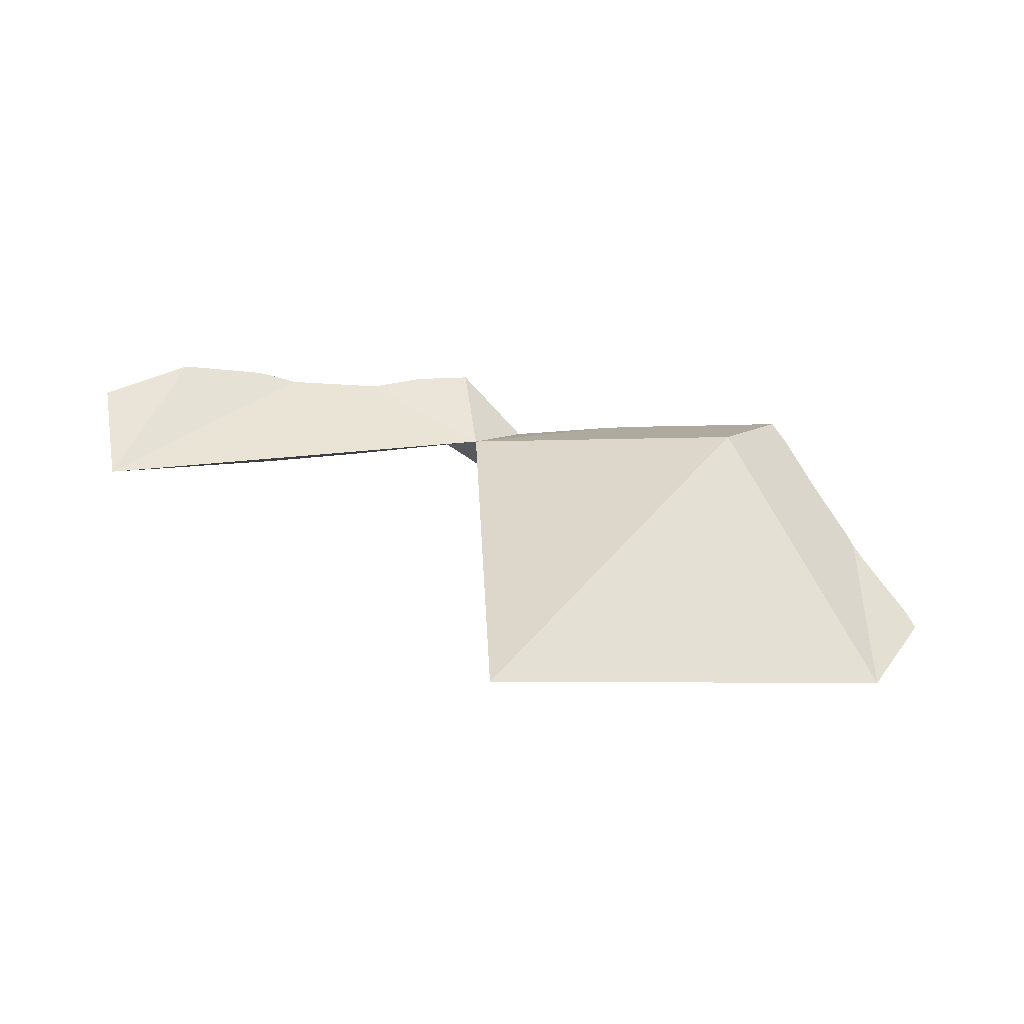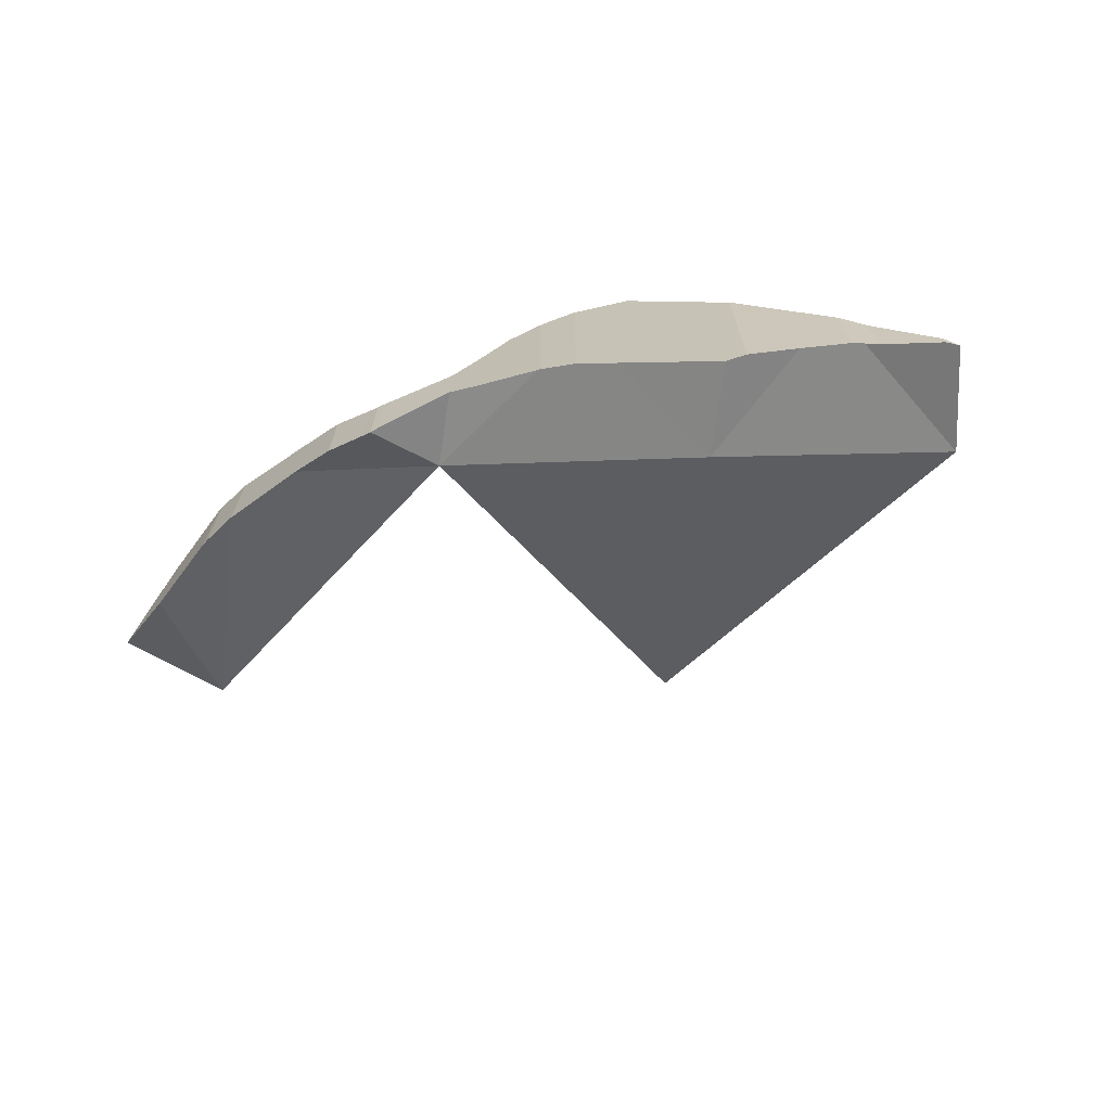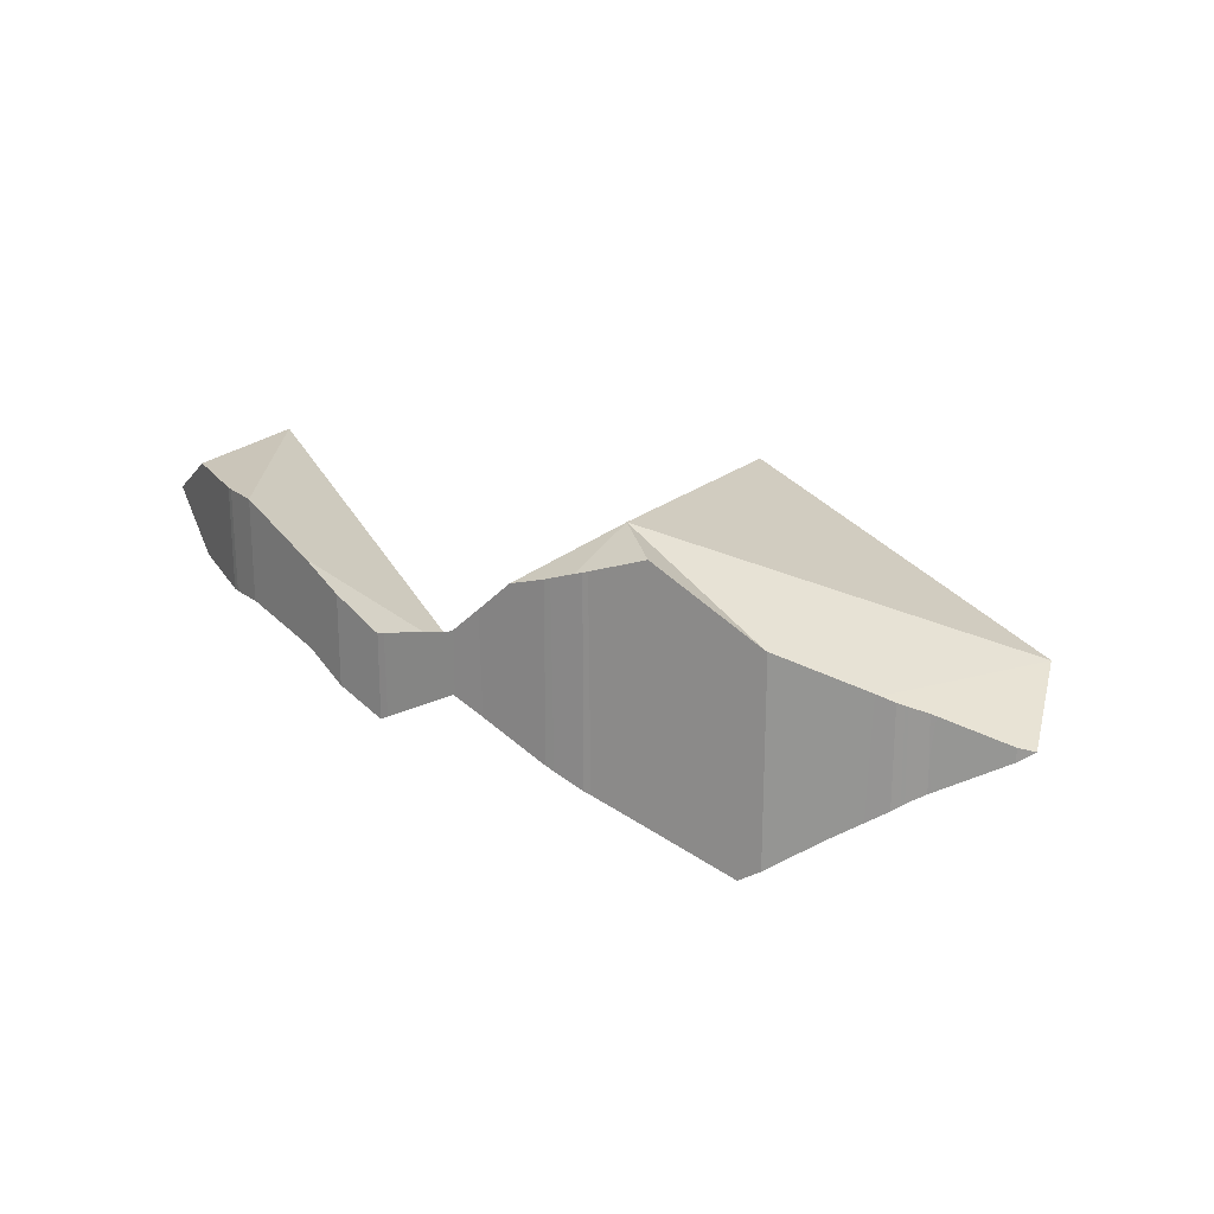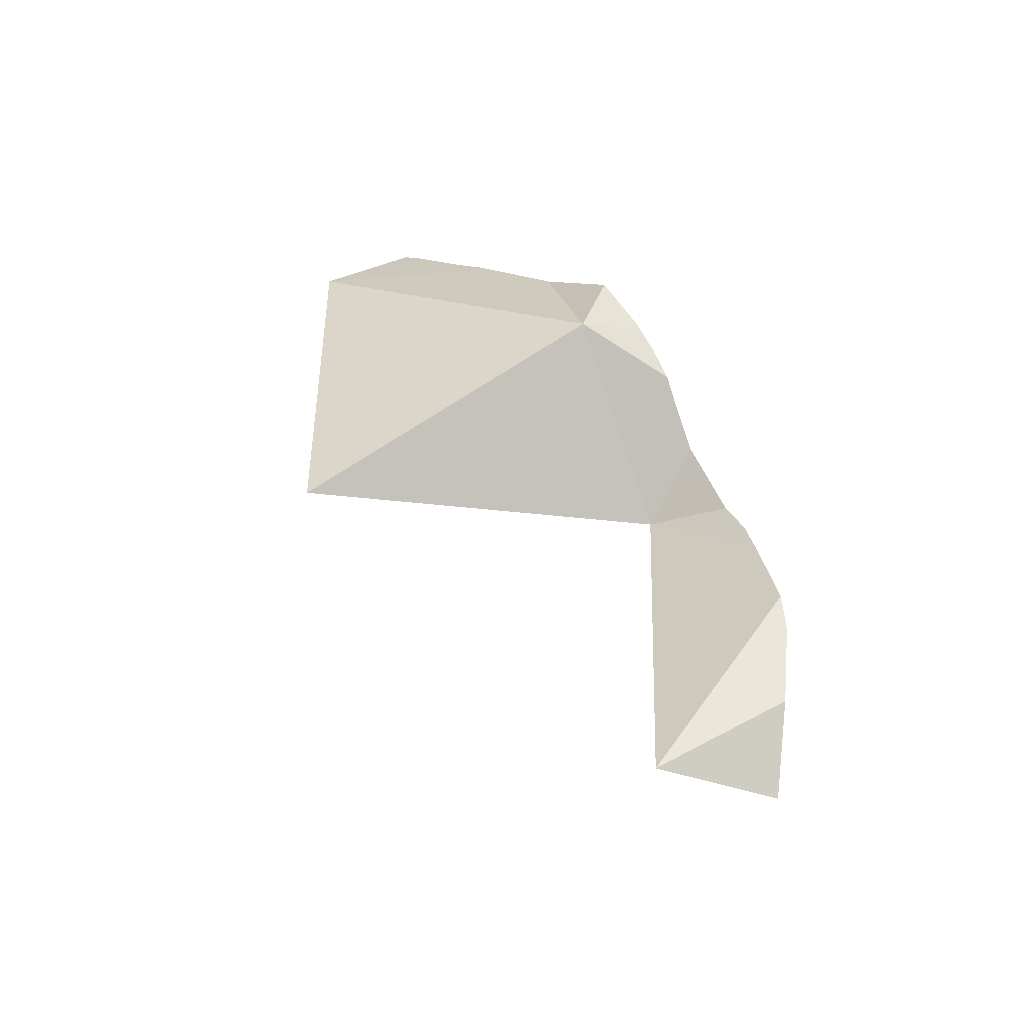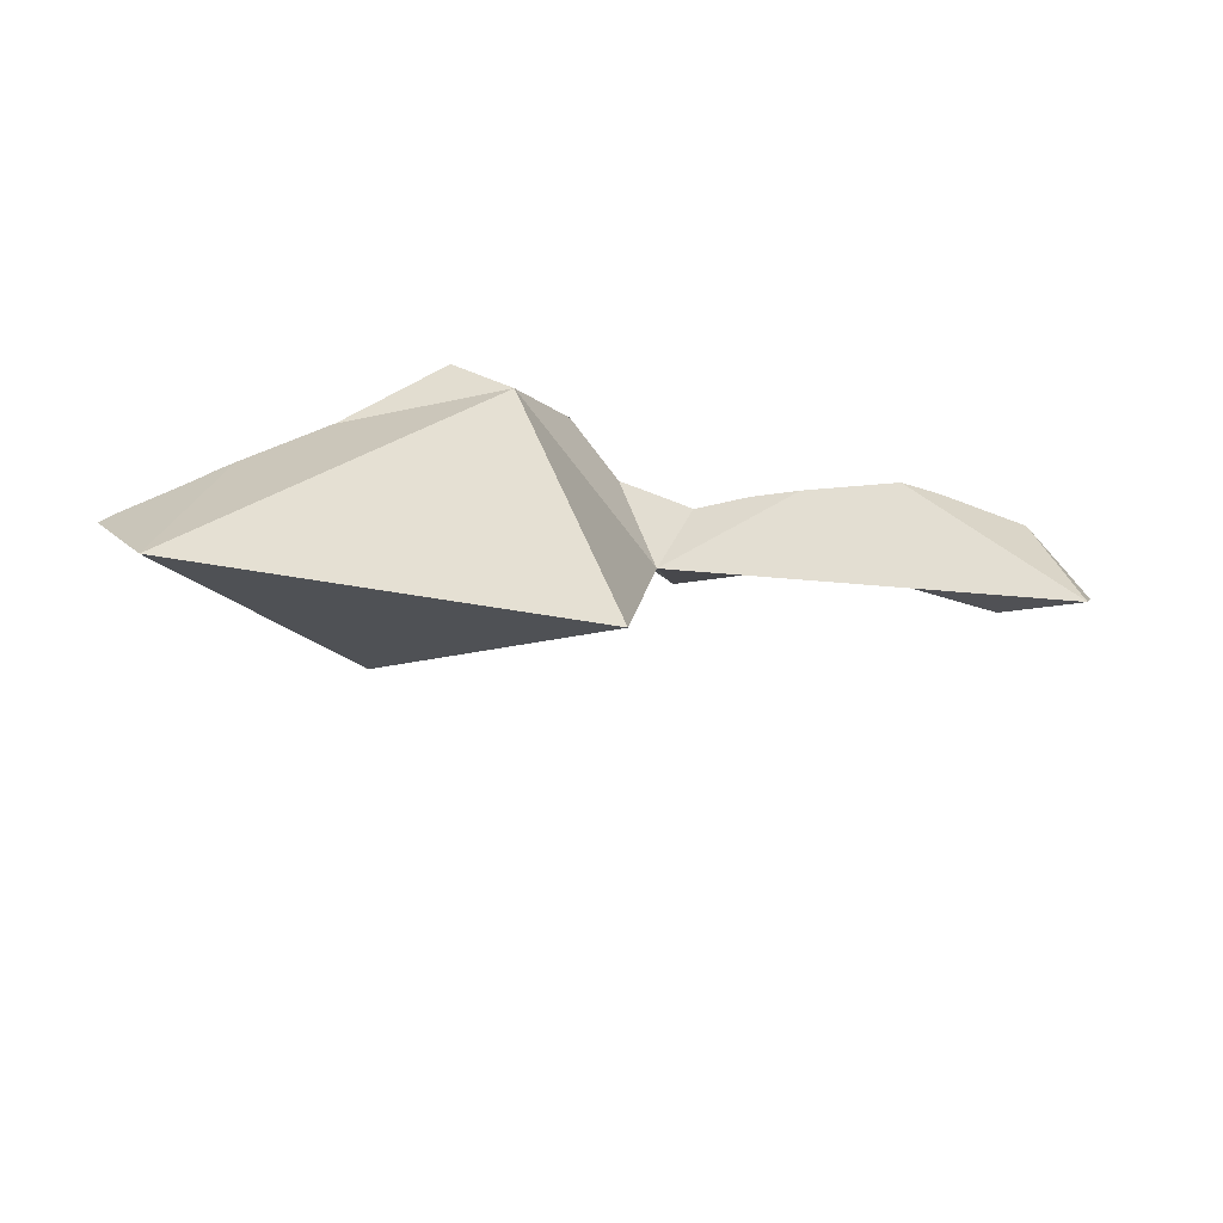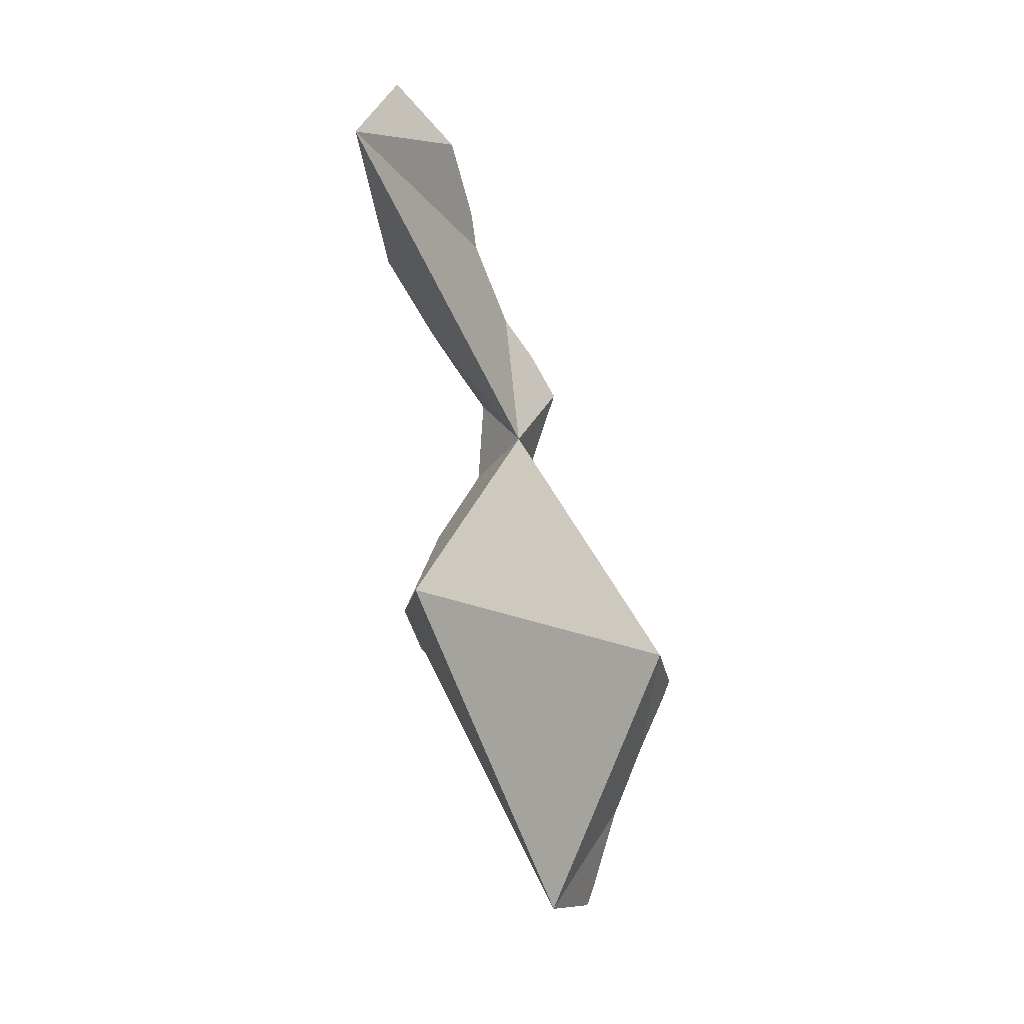
<metadata>
{"format":"obj","ext":"obj","renderer":"f3d","projection":"perspective","resolution":1024,"background":"white","views":[{"elev":-69.3,"azim":161.8,"up":"+Y"},{"elev":-69.1,"azim":-149.3,"up":"+Z"},{"elev":21.5,"azim":-139.2,"up":"+Z"},{"elev":49.7,"azim":73.9,"up":"+Z"},{"elev":-64.1,"azim":-13.0,"up":"+Y"},{"elev":-76.5,"azim":99.0,"up":"+Y"}]}
</metadata>
<code>
v -0.09191 0.08905 0.03297
v -0.09103 0.09005 0.03336
v -0.09098 0.09011 0.03228
v -0.09001 0.09124 0.03383
v -0.09 0.09125 0.03156
v -0.08316 0.07087 0.03839
v -0.08261 0.09658 0.02742
v -0.081 0.09774 0.03812
v -0.08079 0.09789 0.02641
v -0.08047 0.09812 0.02623
v -0.08046 0.09812 0.03198
v -0.08026 0.0983 0.03846
v -0.07852 0.09985 0.025
v -0.07819 0.1001 0.02474
v -0.07803 0.1003 0.03951
v -0.07776 0.1005 0.02442
v -0.07766 0.1006 0.03968
v -0.07675 0.1014 0.04011
v -0.07672 0.1014 0.02361
v -0.07489 0.1026 0.041
v -0.07428 0.103 0.04127
v -0.07377 0.1034 0.02158
v -0.06941 0.1063 0.01856
v -0.06207 0.1113 0.01303
v -0.06206 0.1113 0.04676
v -0.06172 0.1114 0.04692
v -0.05885 0.1126 0.02228
v -0.05885 0.1126 0.01099
v -0.05129 0.1157 0.03324
v -0.04909 0.09982 0.0124
v -0.04623 0.1178 0.04821
v -0.04623 0.1178 0.05808
v -0.04384 0.1188 0.01847
v -0.0429 0.1192 0.01893
v -0.04153 0.1197 0.0513
v -0.04131 0.1198 0.05639
v -0.03854 0.1209 0.02107
v -0.03828 0.1211 0.05344
v -0.03826 0.1211 0.05534
v -0.03753 0.1214 0.02158
v -0.03752 0.1214 0.05392
v -0.03752 0.1214 0.05507
v -0.03637 0.1217 0.05474
v -0.03608 0.1103 0.05921
v -0.03295 0.1226 0.02368
v -0.03263 0.1227 0.05342
v -0.03164 0.1229 0.02427
v -0.03162 0.1229 0.05307
v -0.03136 0.1229 0.02439
v -0.02589 0.1238 0.05128
v -0.0208 0.1245 0.02933
v -0.02039 0.1246 0.04616
v -0.01679 0.05319 0.05096
v -0.01609 0.1253 0.04218
v -0.01593 0.1254 0.03164
v -0.01569 0.1254 0.03175
v -0.01569 0.1254 0.0418
v -0.00731 0.1152 0.03252
v -0.003796 0.1276 0.02544
v -0.003674 0.1276 0.03806
v -0.003665 0.1276 0.03902
v -0.002499 0.1278 0.03873
v -0.002499 0.1278 0.03866
v -0.002488 0.1278 0.02476
v -0.002419 0.1278 0.0387
v -0.002419 0.1278 0.02473
v -0.001011 0.1278 0.03938
v -0.0008118 0.1278 0.02534
v 0.006022 0.1279 0.0279
v 0.006023 0.1279 0.04282
v 0.01376 0.1269 0.04624
v 0.01376 0.1269 0.03168
v 0.02403 0.1255 0.03396
v 0.02464 0.1254 0.05043
v 0.02878 0.1248 0.05202
v 0.0288 0.1248 0.03503
v 0.02881 0.1248 0.05203
v 0.02885 0.1248 0.03502
v 0.03456 0.1235 0.03484
v 0.03469 0.1235 0.05204
v 0.03568 0.1232 0.05204
v 0.03573 0.1232 0.03487
v 0.03943 0.1216 0.05202
v 0.04015 0.1213 0.0353
v 0.04884 0.1177 0.05198
v 0.04884 0.1177 0.03616
v 0.05465 0.09378 0.05128
v 0.06118 0.1126 0.044
f 1 2 3
f 2 1 6
f 6 1 3
f 3 2 4
f 8 4 2
f 8 2 6
f 3 4 5
f 6 3 5
f 5 4 11
f 11 4 8
f 6 5 7
f 7 5 11
f 6 7 9
f 12 8 6
f 6 9 10
f 6 10 13
f 6 20 12
f 6 13 30
f 44 20 6
f 6 30 53
f 6 53 44
f 9 7 11
f 11 8 12
f 9 11 10
f 13 10 11
f 15 11 12
f 14 13 11
f 15 14 11
f 12 20 15
f 30 13 14
f 17 14 15
f 17 16 14
f 30 14 16
f 20 17 15
f 16 17 18
f 19 16 18
f 16 19 30
f 20 18 17
f 19 18 20
f 19 20 21
f 19 21 22
f 19 22 30
f 44 21 20
f 22 21 25
f 44 25 21
f 23 22 25
f 22 23 30
f 23 25 24
f 23 24 30
f 27 24 25
f 27 28 24
f 24 28 30
f 25 26 31
f 44 26 25
f 25 29 27
f 25 31 29
f 35 31 26
f 32 36 26
f 44 32 26
f 36 35 26
f 30 28 27
f 29 30 27
f 44 30 29
f 44 29 31
f 53 30 44
f 31 35 44
f 44 36 32
f 38 35 36
f 35 38 43
f 35 43 44
f 38 36 39
f 44 39 36
f 41 38 39
f 38 41 43
f 41 39 42
f 44 42 39
f 41 42 43
f 44 43 42
f 30 27 28
f 33 28 27
f 30 29 27
f 34 27 29
f 34 33 27
f 28 33 30
f 44 29 30
f 35 29 31
f 44 31 29
f 35 34 29
f 58 30 33
f 30 53 44
f 58 53 30
f 35 31 44
f 34 58 33
f 37 34 35
f 58 34 37
f 37 35 38
f 43 38 35
f 43 35 44
f 40 37 38
f 58 37 40
f 40 38 41
f 43 41 38
f 45 40 41
f 45 58 40
f 46 41 43
f 46 45 41
f 44 46 43
f 44 48 46
f 44 50 48
f 58 50 44
f 44 53 58
f 45 46 47
f 49 45 47
f 58 45 49
f 47 46 48
f 48 52 47
f 52 49 47
f 52 48 50
f 51 49 52
f 49 51 58
f 58 52 50
f 51 52 54
f 51 54 55
f 51 55 58
f 58 54 52
f 55 54 57
f 58 57 54
f 55 57 56
f 55 56 58
f 58 56 57
f 58 57 56
f 56 57 60
f 56 65 58
f 56 60 65
f 58 61 57
f 60 57 61
f 58 62 61
f 58 65 62
f 60 61 63
f 65 60 63
f 63 61 62
f 63 62 65
f 58 65 56
f 58 56 66
f 56 60 59
f 66 56 59
f 56 65 60
f 71 65 58
f 66 68 58
f 68 69 58
f 69 72 58
f 58 74 71
f 72 87 58
f 58 77 74
f 58 87 77
f 64 59 60
f 64 66 59
f 64 60 63
f 60 65 63
f 64 63 68
f 68 63 65
f 66 64 68
f 68 65 67
f 71 67 65
f 68 67 69
f 67 70 69
f 71 70 67
f 72 69 70
f 73 70 71
f 73 72 70
f 73 71 74
f 72 73 87
f 76 73 74
f 76 87 73
f 75 74 77
f 78 74 75
f 76 74 78
f 75 77 80
f 78 75 80
f 87 76 78
f 77 87 80
f 79 78 80
f 87 78 79
f 79 80 82
f 87 79 82
f 82 80 81
f 80 87 81
f 84 82 81
f 83 84 81
f 81 87 83
f 87 82 84
f 84 83 88
f 83 87 85
f 83 85 88
f 87 84 86
f 86 84 88
f 88 85 87
f 87 86 88

</code>
